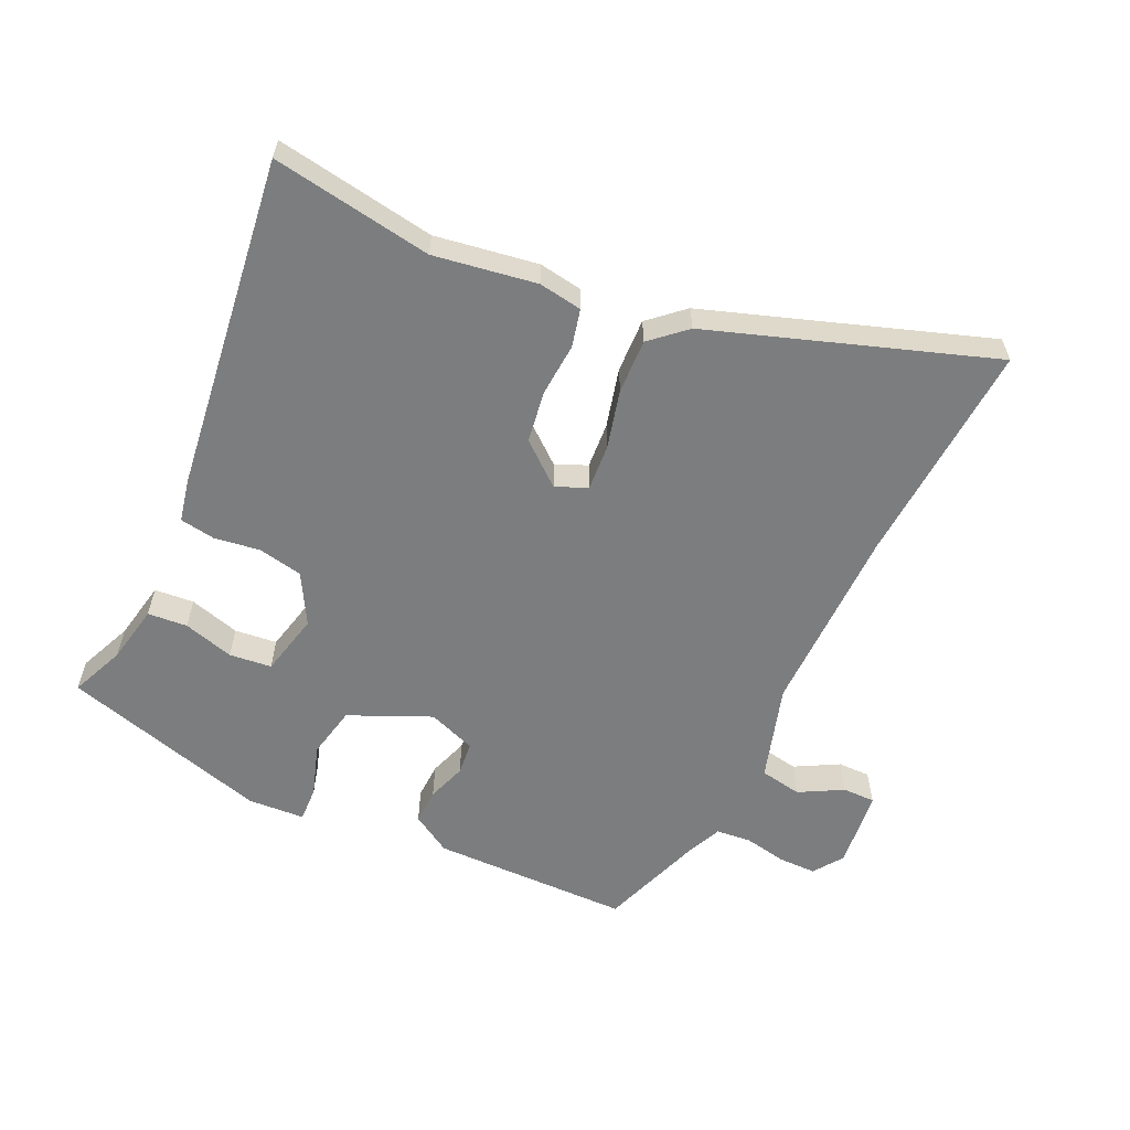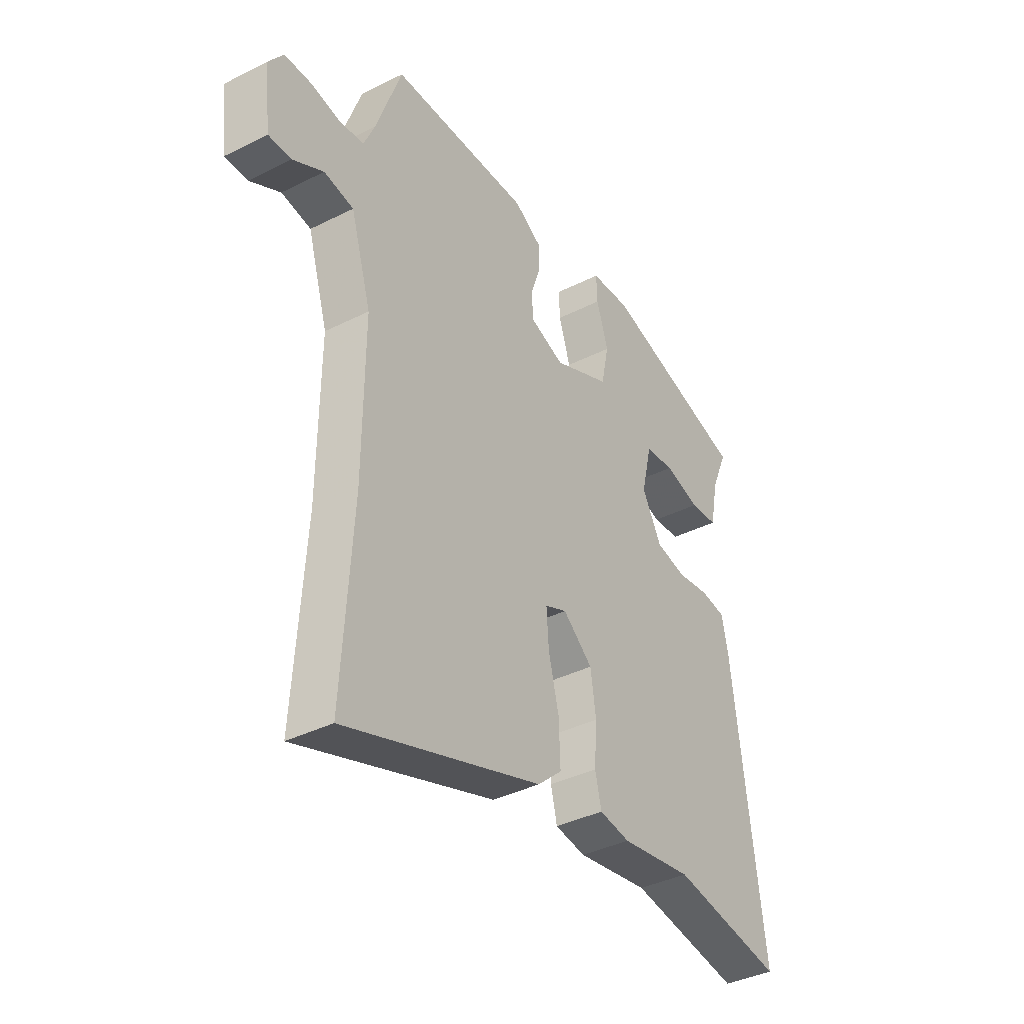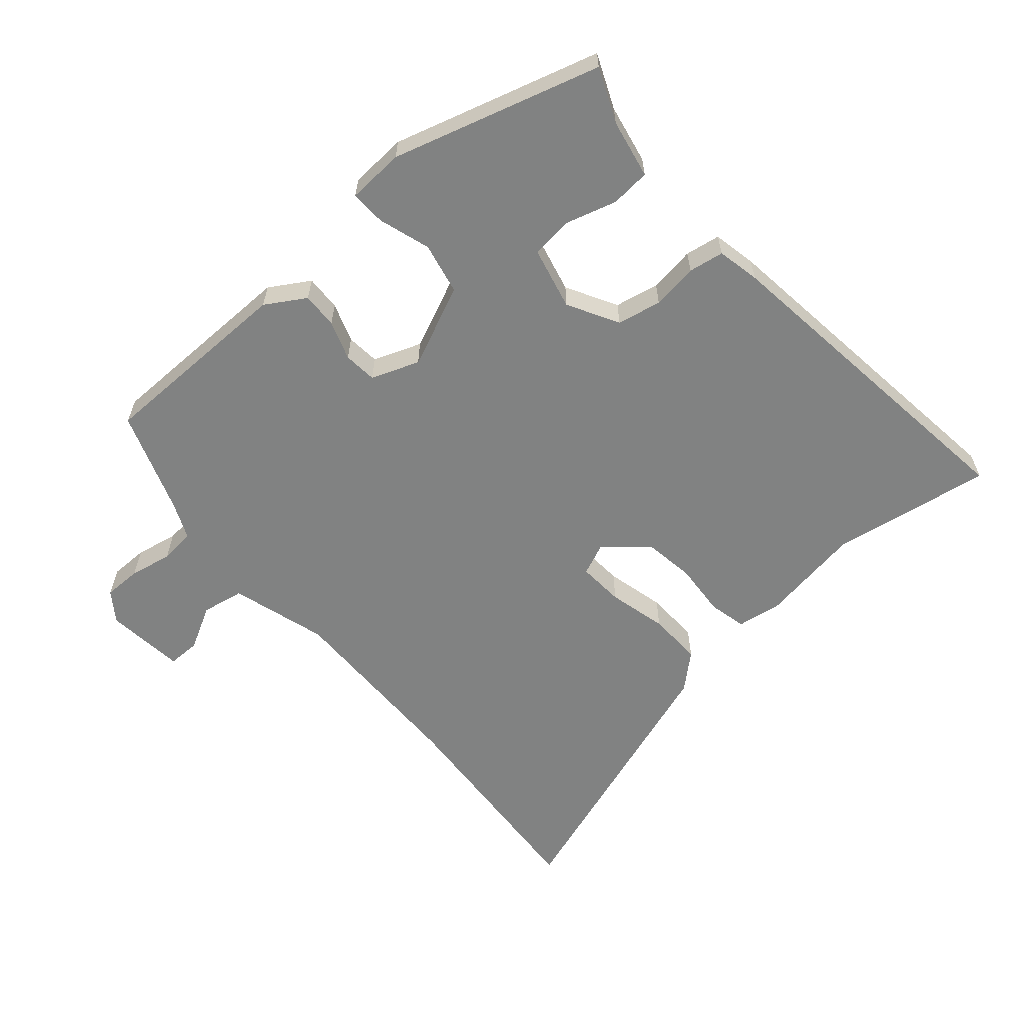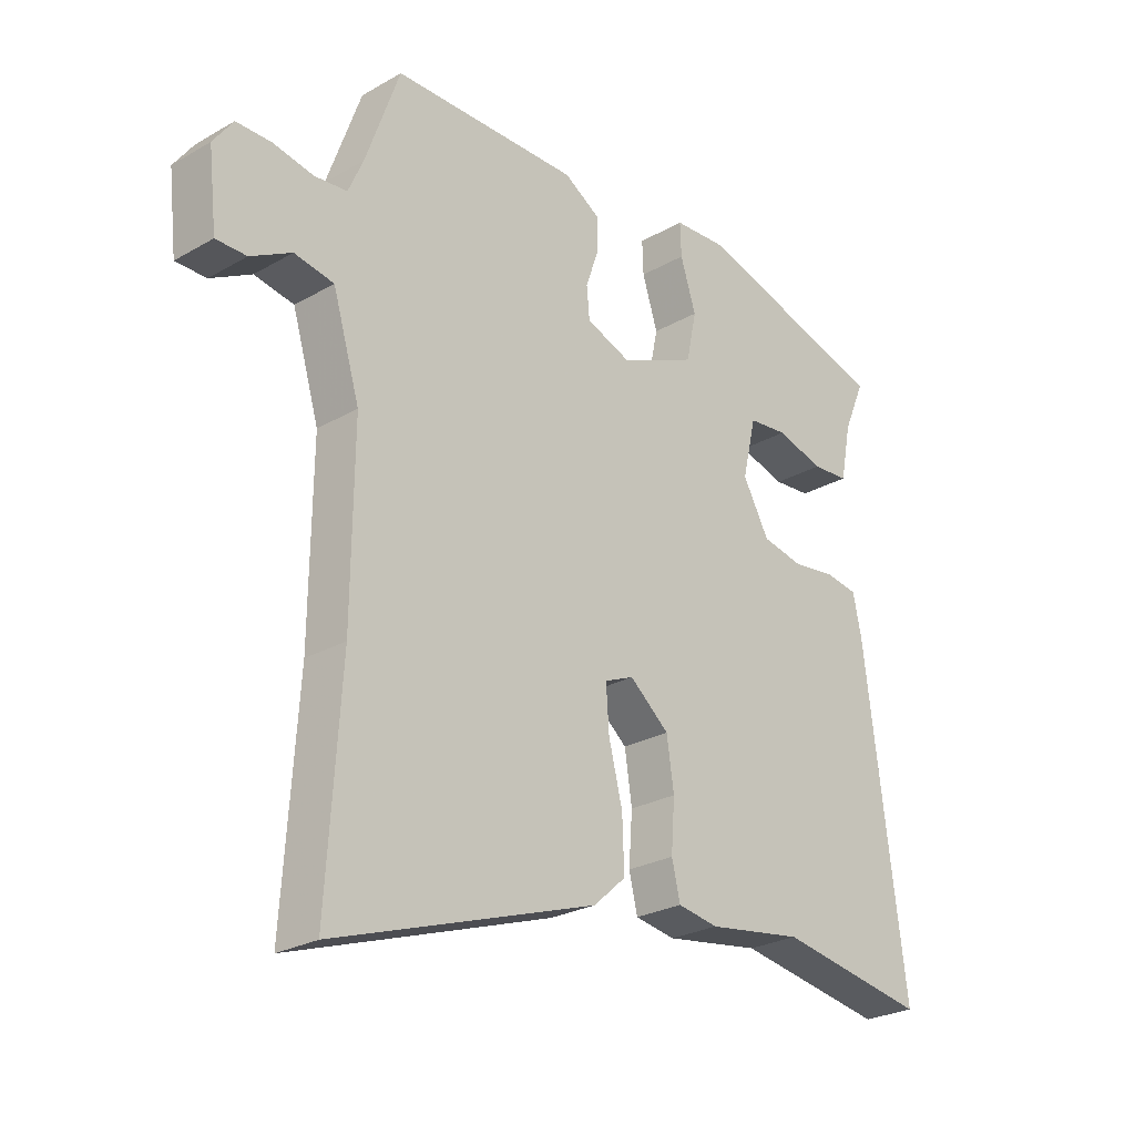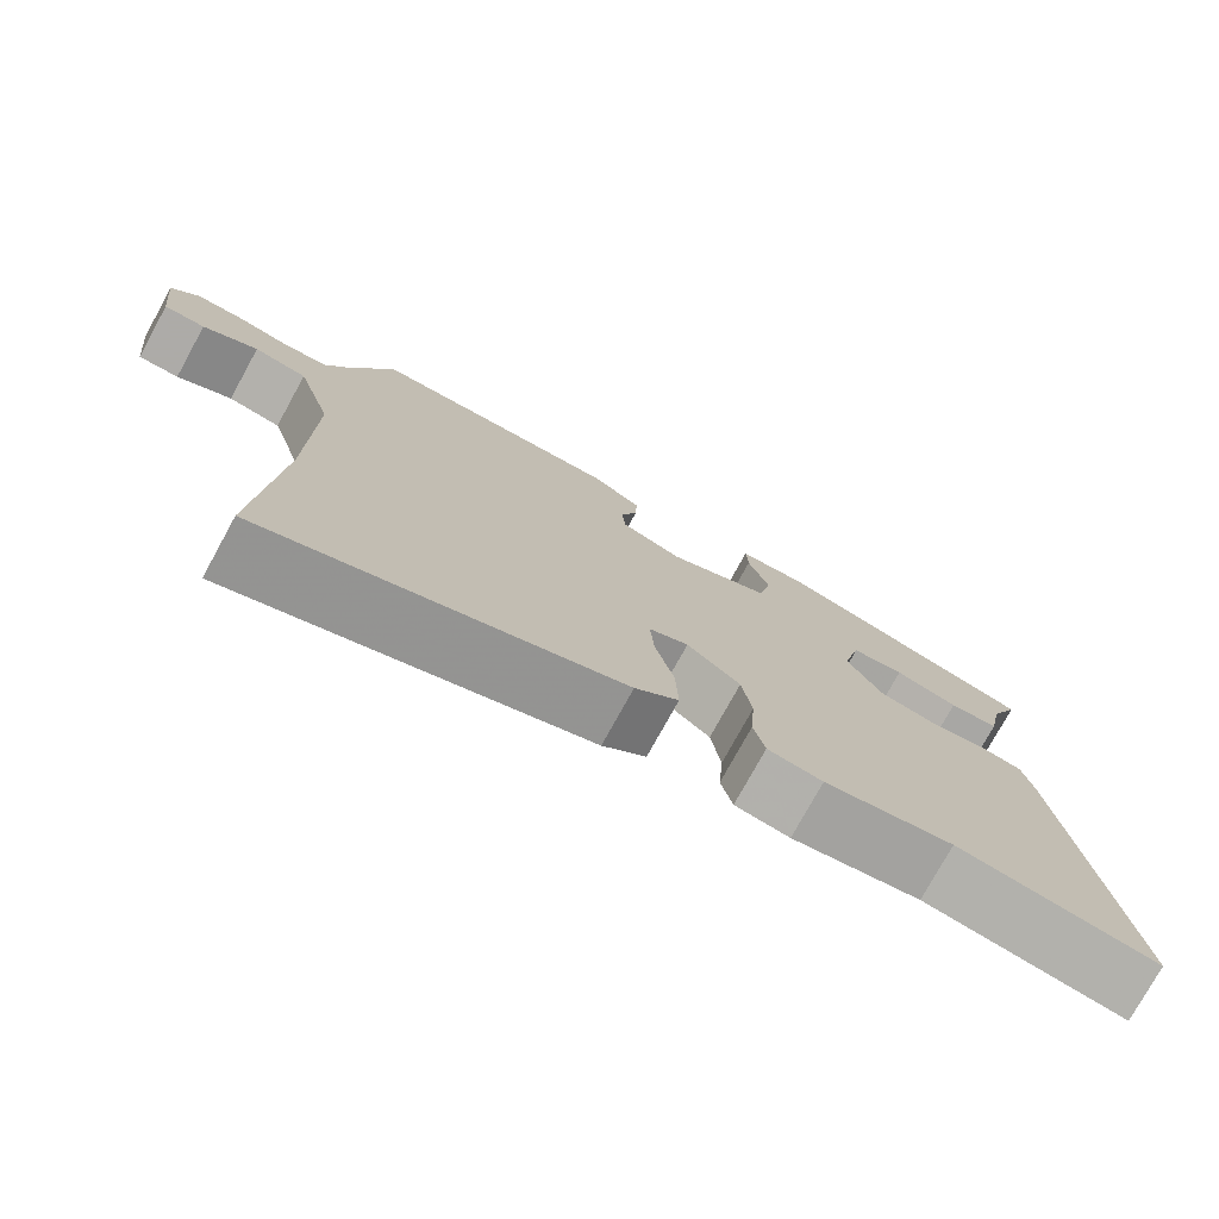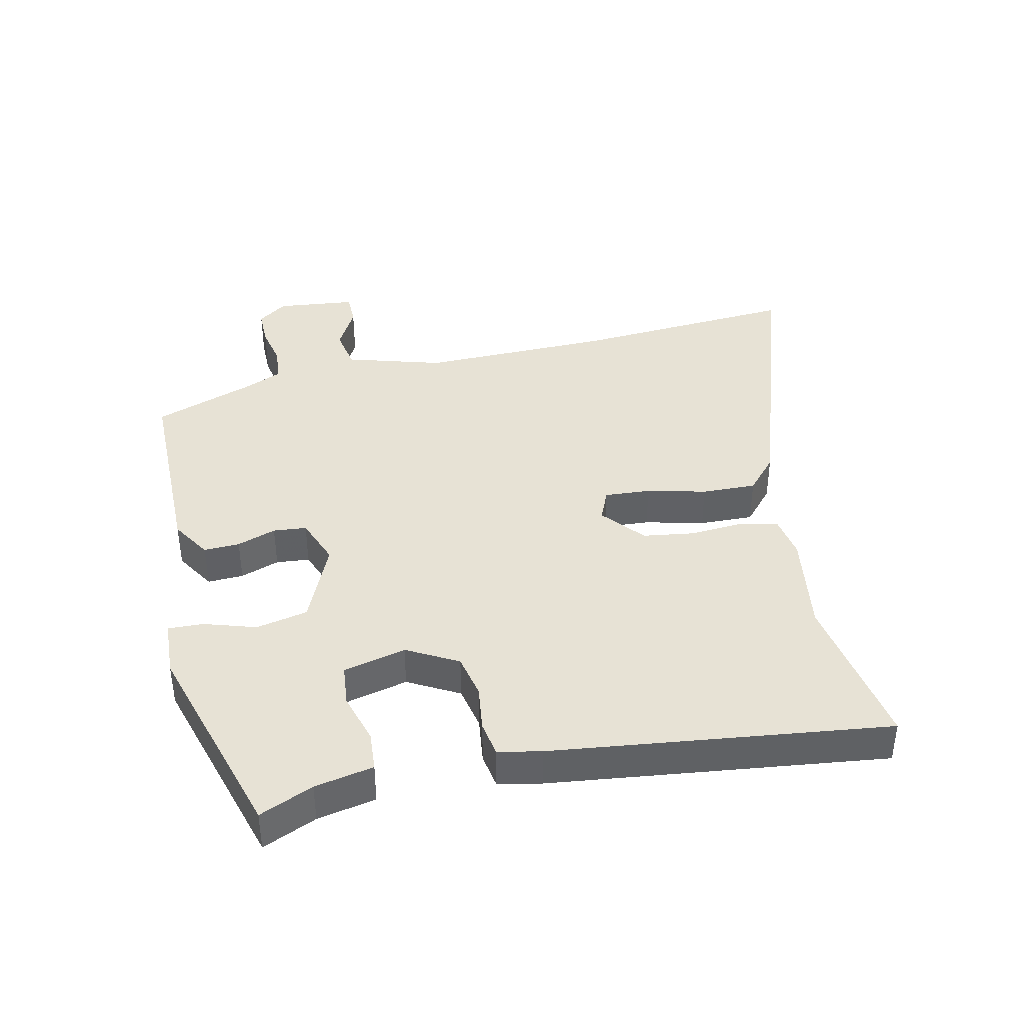
<metadata>
{"format":"obj","ext":"obj","renderer":"f3d","projection":"perspective","resolution":1024,"background":"white","views":[{"elev":-59.0,"azim":155.1,"up":"+Y"},{"elev":-38.2,"azim":-57.5,"up":"+Z"},{"elev":-60.6,"azim":40.8,"up":"+Y"},{"elev":-25.9,"azim":-47.7,"up":"+Z"},{"elev":-76.5,"azim":-28.8,"up":"+Z"},{"elev":40.3,"azim":77.2,"up":"+Y"}]}
</metadata>
<code>
v 0.525 0.07 0.437
v 0.489 0.07 0.353
v 0.471 0.07 0.261
v 0.409 0.07 0.256
v 0.33 0.07 0.279
v 0.264 0.07 0.272
v 0.241 0.07 0.174
v 0.285 0.07 0.095
v 0.354 0.07 0.081
v 0.426 0.07 0.091
v 0.481 0.07 0.082
v 0.495 0.07 0.015
v 0.562 0.07 -0.51
v 0.312 0.07 -0.469
v 0.152 0.07 -0.494
v 0.084 0.07 -0.483
v 0.07 0.07 -0.424
v 0.076 0.07 -0.341
v 0.064 0.07 -0.26
v -0.002 0.07 -0.205
v -0.051 0.07 -0.226
v -0.046 0.07 -0.298
v -0.023 0.07 -0.39
v -0.02 0.07 -0.475
v -0.074 0.07 -0.523
v -0.511 0.07 -0.671
v -0.488 0.07 -0.318
v -0.485 0.07 -0.02
v -0.53 0.07 0.13
v -0.596 0.07 0.142
v -0.664 0.07 0.105
v -0.715 0.07 0.105
v -0.729 0.07 0.229
v -0.696 0.07 0.275
v -0.637 0.07 0.275
v -0.571 0.07 0.262
v -0.516 0.07 0.267
v -0.491 0.07 0.324
v -0.434 0.07 0.485
v -0.123 0.07 0.488
v -0.061 0.07 0.45
v -0.063 0.07 0.394
v -0.084 0.07 0.333
v -0.079 0.07 0.281
v -0.004 0.07 0.253
v 0.123 0.07 0.309
v 0.14 0.07 0.39
v 0.114 0.07 0.471
v 0.112 0.07 0.526
v 0.201 0.07 0.531
v 0.525 0 0.437
v 0.489 0 0.353
v 0.471 0 0.261
v 0.409 0 0.256
v 0.33 0 0.279
v 0.264 0 0.272
v 0.241 0 0.174
v 0.285 0 0.095
v 0.354 0 0.081
v 0.426 0 0.091
v 0.481 0 0.082
v 0.495 0 0.015
v 0.562 0 -0.51
v 0.312 0 -0.469
v 0.152 0 -0.494
v 0.084 0 -0.483
v 0.07 0 -0.424
v 0.076 0 -0.341
v 0.064 0 -0.26
v -0.002 0 -0.205
v -0.051 0 -0.226
v -0.046 0 -0.298
v -0.023 0 -0.39
v -0.02 0 -0.475
v -0.074 0 -0.523
v -0.511 0 -0.671
v -0.488 0 -0.318
v -0.485 0 -0.02
v -0.53 0 0.13
v -0.596 0 0.142
v -0.664 0 0.105
v -0.715 0 0.105
v -0.729 0 0.229
v -0.696 0 0.275
v -0.637 0 0.275
v -0.571 0 0.262
v -0.516 0 0.267
v -0.491 0 0.324
v -0.434 0 0.485
v -0.123 0 0.488
v -0.061 0 0.45
v -0.063 0 0.394
v -0.084 0 0.333
v -0.079 0 0.281
v -0.004 0 0.253
v 0.123 0 0.309
v 0.14 0 0.39
v 0.114 0 0.471
v 0.112 0 0.526
v 0.201 0 0.531
f 50 1 2
f 49 50 2
f 48 49 2
f 47 48 2
f 46 47 2 3
f 41 42 43
f 40 41 43
f 39 40 43
f 38 39 43
f 37 38 43 44
f 36 37 44 45
f 34 35 36
f 33 34 36
f 32 33 36
f 31 32 36
f 30 31 36
f 29 30 36 45
f 25 26 27
f 24 25 27
f 23 24 27
f 22 23 27
f 21 22 27 28
f 28 29 45
f 21 28 45
f 20 21 45
f 16 17 18
f 15 16 18
f 14 15 18
f 14 18 19
f 13 14 19
f 12 13 19
f 11 12 19
f 10 11 19
f 9 10 19
f 8 9 19 20
f 3 4 5
f 46 3 5
f 46 5 6
f 20 45 46
f 8 20 46
f 7 8 46
f 6 7 46
f 52 51 100
f 52 100 99
f 52 99 98
f 52 98 97
f 53 52 97 96
f 93 92 91
f 93 91 90
f 93 90 89
f 93 89 88
f 94 93 88 87
f 95 94 87 86
f 86 85 84
f 86 84 83
f 86 83 82
f 86 82 81
f 86 81 80
f 95 86 80 79
f 77 76 75
f 77 75 74
f 77 74 73
f 77 73 72
f 78 77 72 71
f 95 79 78
f 95 78 71
f 95 71 70
f 68 67 66
f 68 66 65
f 68 65 64
f 69 68 64
f 69 64 63
f 69 63 62
f 69 62 61
f 69 61 60
f 69 60 59
f 70 69 59 58
f 55 54 53
f 55 53 96
f 56 55 96
f 96 95 70
f 96 70 58
f 96 58 57
f 96 57 56
f 1 51 52 2
f 2 52 53 3
f 3 53 54 4
f 4 54 55 5
f 5 55 56 6
f 6 56 57 7
f 7 57 58 8
f 8 58 59 9
f 9 59 60 10
f 10 60 61 11
f 11 61 62 12
f 12 62 63 13
f 13 63 64 14
f 14 64 65 15
f 15 65 66 16
f 16 66 67 17
f 17 67 68 18
f 18 68 69 19
f 19 69 70 20
f 20 70 71 21
f 21 71 72 22
f 22 72 73 23
f 23 73 74 24
f 24 74 75 25
f 25 75 76 26
f 26 76 77 27
f 27 77 78 28
f 28 78 79 29
f 29 79 80 30
f 30 80 81 31
f 31 81 82 32
f 32 82 83 33
f 33 83 84 34
f 34 84 85 35
f 35 85 86 36
f 36 86 87 37
f 37 87 88 38
f 38 88 89 39
f 39 89 90 40
f 40 90 91 41
f 41 91 92 42
f 42 92 93 43
f 43 93 94 44
f 44 94 95 45
f 45 95 96 46
f 46 96 97 47
f 47 97 98 48
f 48 98 99 49
f 49 99 100 50
f 50 100 51 1

</code>
